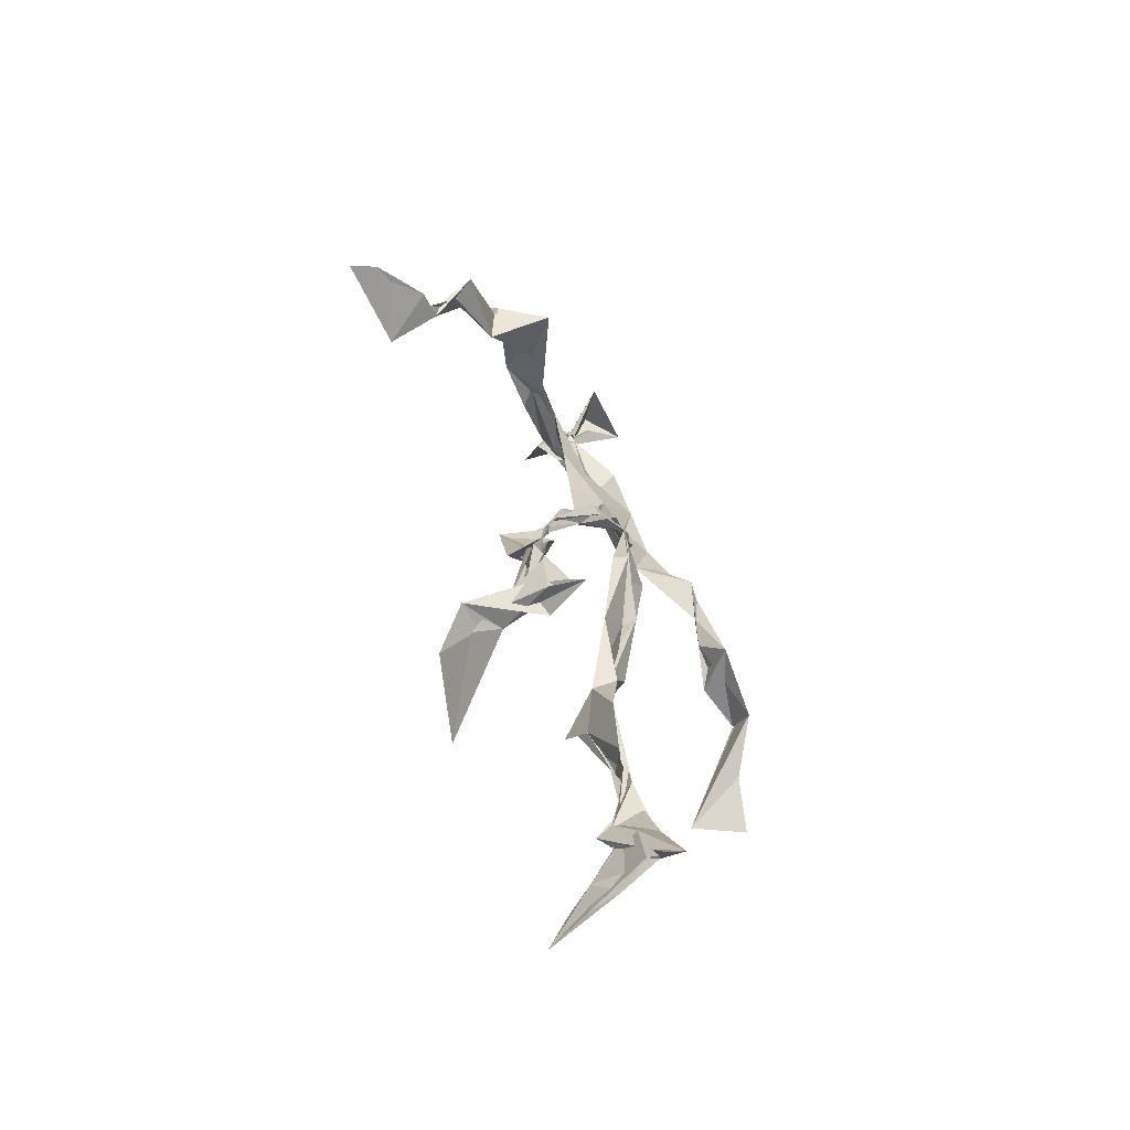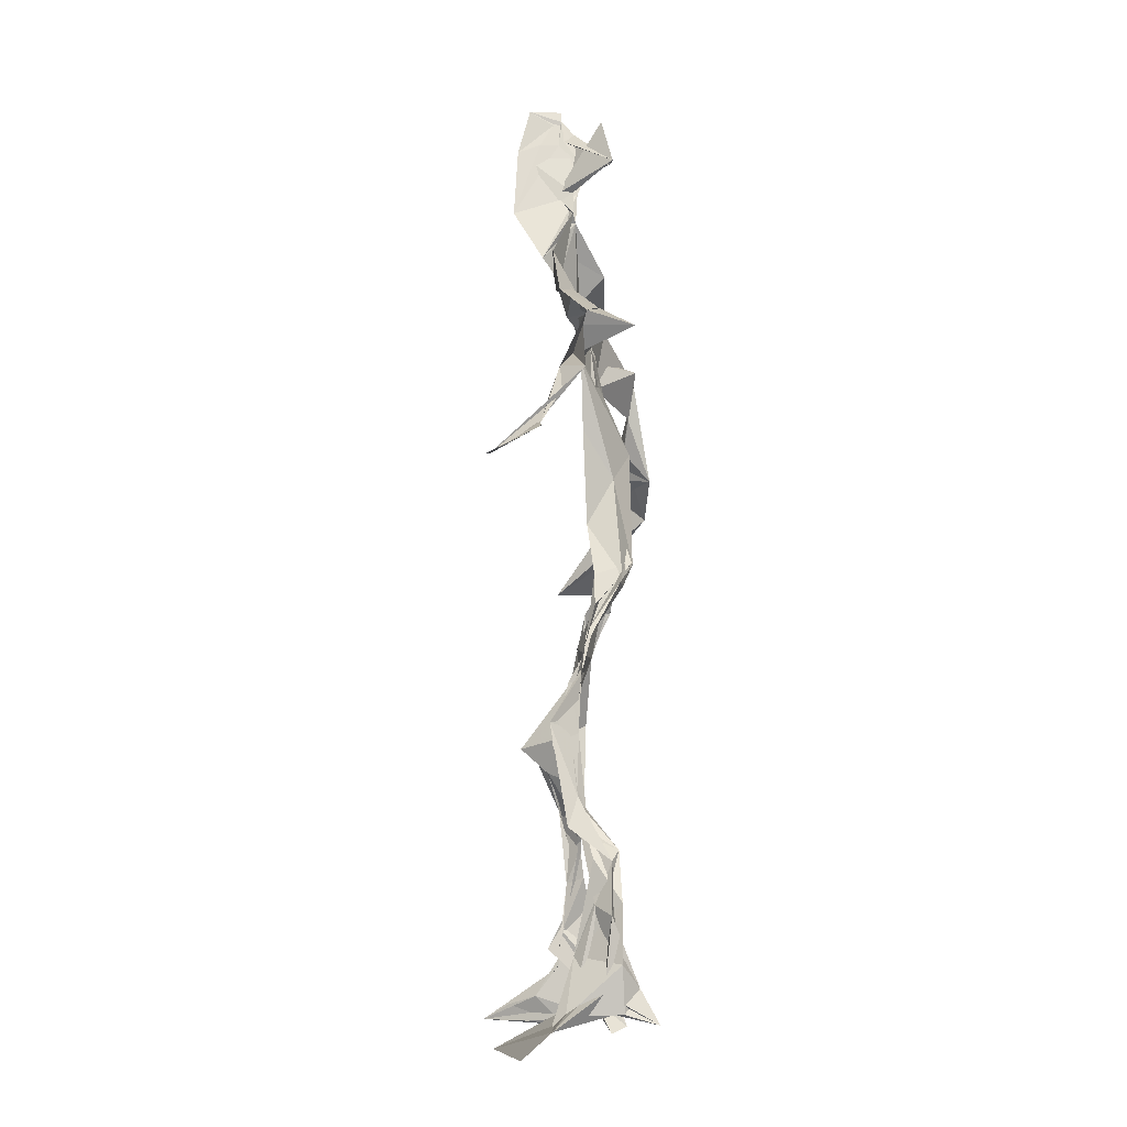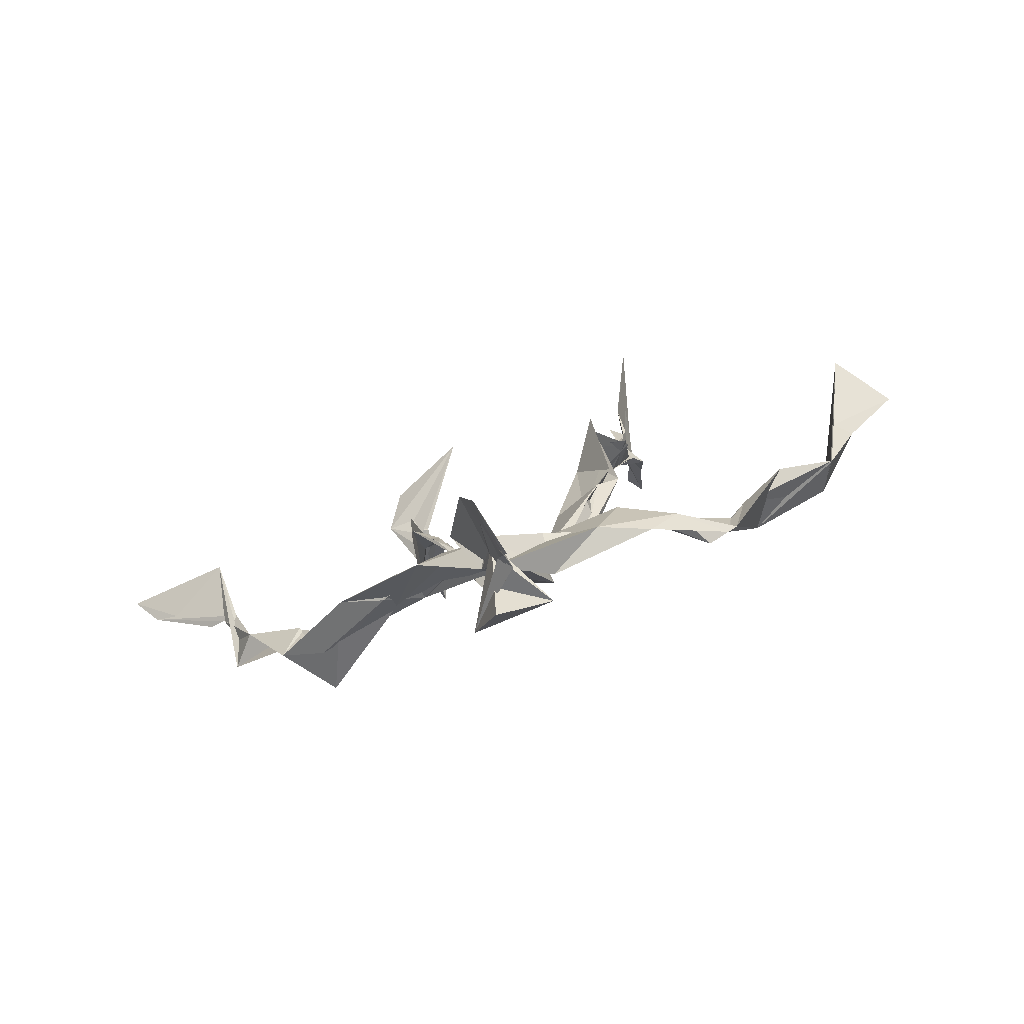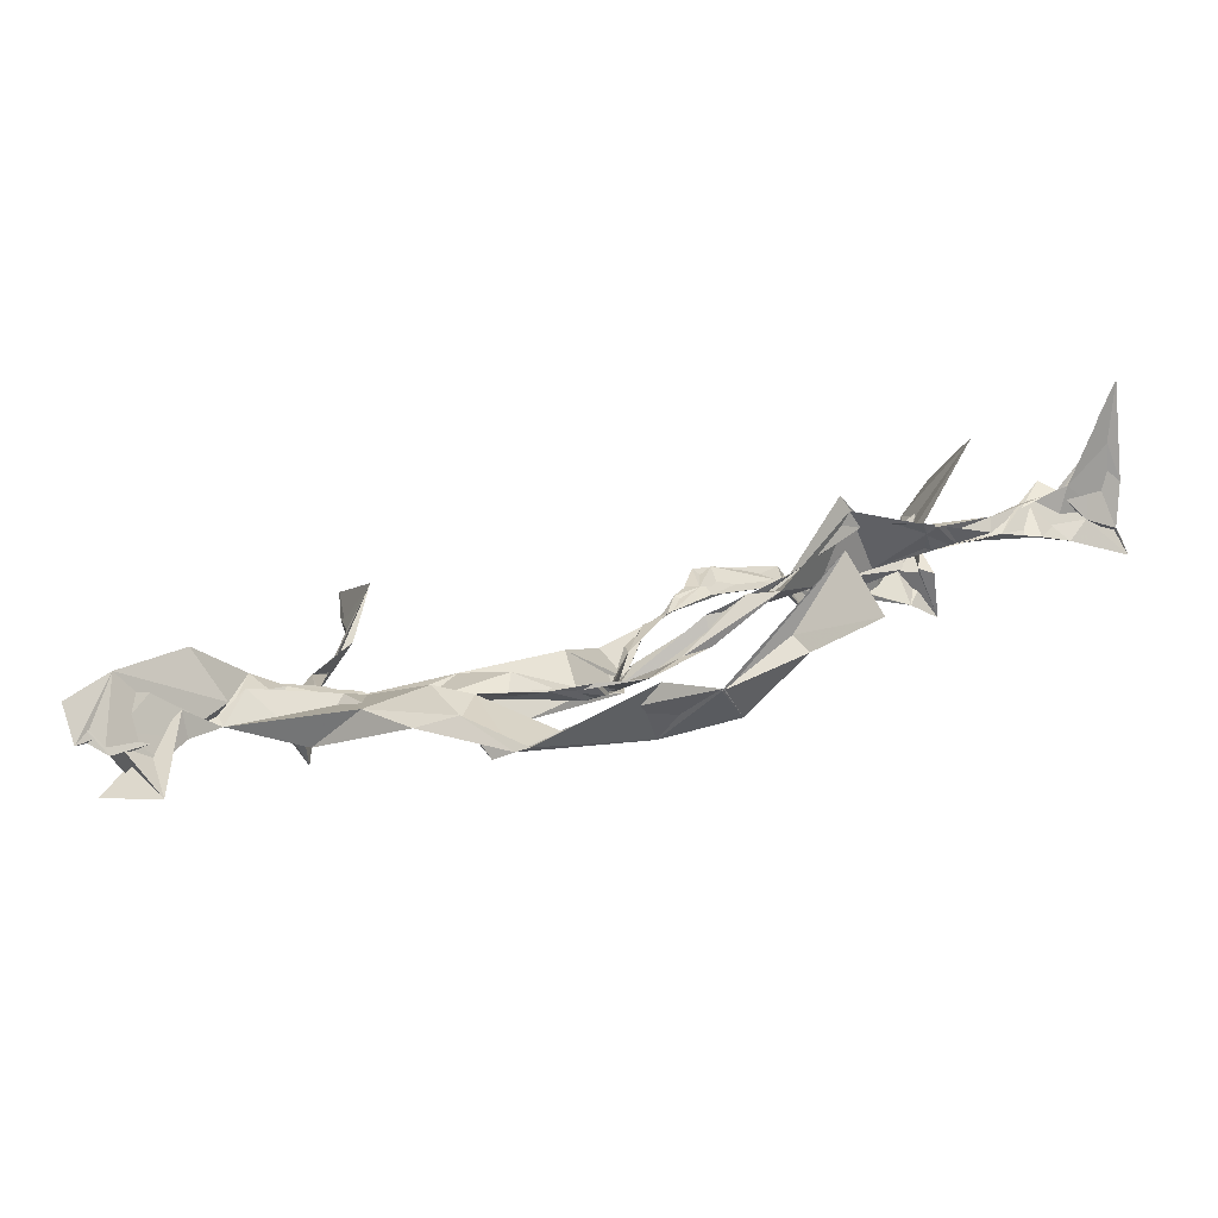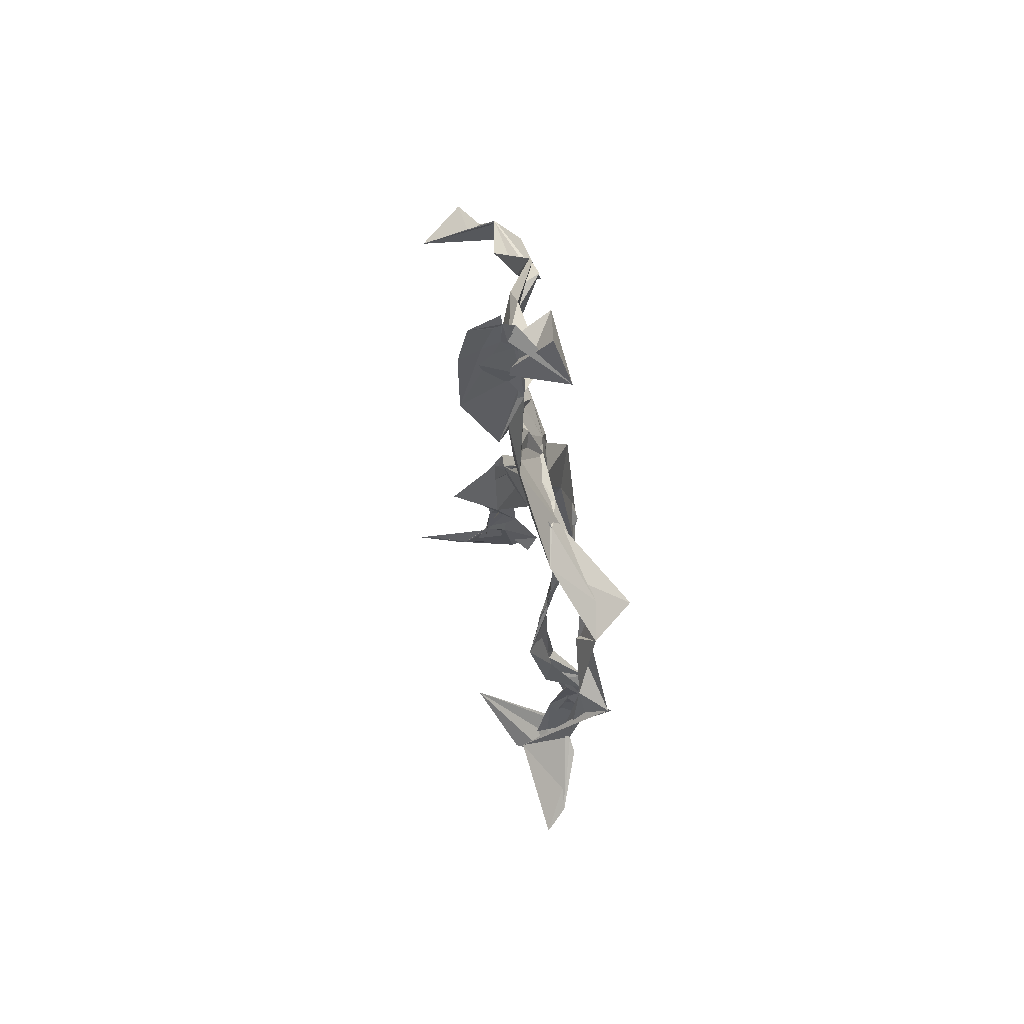
<metadata>
{"format":"obj","ext":"obj","renderer":"f3d","projection":"perspective","resolution":1024,"background":"white","views":[{"elev":-67.4,"azim":138.7,"up":"+Y"},{"elev":-8.6,"azim":114.1,"up":"+Y"},{"elev":5.4,"azim":-176.6,"up":"+Z"},{"elev":21.2,"azim":-125.8,"up":"+Z"},{"elev":71.7,"azim":97.6,"up":"+Y"}]}
</metadata>
<code>
v 0.113 -0.5316 0.05658
v -0.08205 -0.04976 0.00438
v -0.08282 -0.152 0.05879
v 0.08085 -0.1313 -0.02997
v -0.1071 -0.451 0.08127
v -0.3272 0.0612 0.1209
v 0.04934 0.3106 0.007695
v 0.1304 -0.4822 -0.0801
v -0.09668 -0.4832 0.1046
v 0.1029 0.2837 -0.01155
v -0.0174 0.5225 0.03619
v 0.02655 -0.03449 -0.05773
v -0.09443 -0.294 0.04609
v 0.07484 0.3401 0.005649
v -0.1083 -0.4386 0.04873
v 0.07724 -0.09789 -0.0352
v -0.1046 -0.4393 0.07864
v -0.05271 0.3408 -0.002056
v 0.009661 0.1958 -0.01819
v -0.1113 -0.5161 0.07406
v 0.009308 0.365 0.0355
v -0.02248 0.03982 -0.03425
v 0.003252 -0.006027 -0.05821
v -0.07426 -0.2246 0.07695
v -0.1272 -0.5168 0.004002
v -0.04426 0.2667 0.02346
v 0.1223 -0.4667 -0.1146
v 0.01183 0.4829 0.07862
v -0.1267 -0.4393 0.03434
v 0.3759 0.05974 -0.0868
v 0.1371 -0.3345 -0.06891
v -0.3316 0.01345 0.1826
v 0.1191 -0.4941 -0.08464
v 0.01781 0.0383 -0.01039
v -0.07055 -0.2026 0.1116
v -0.1979 0.2599 0.01876
v 0.07567 -0.09034 -0.03467
v 0.1304 -0.4594 -0.07643
v -0.0941 -0.1266 0.05955
v -0.06889 -0.06899 0.01362
v -0.01665 0.1957 -0.01353
v -0.07256 -0.2257 0.08006
v 8.775e-05 0.492 0.05567
v 0.2618 0.1588 -0.08708
v 0.06961 -0.05987 -0.04231
v 0.2759 0.1525 -0.1215
v -0.1231 0.2262 0.04119
v 0.09977 -0.1757 -0.02296
v 0.2987 0.09406 -0.08275
v -0.0297 0.1525 -0.01388
v -0.02265 0.05491 -0.02857
v 0.14 -0.4342 -0.04812
v -0.09262 -0.3111 0.05068
v -0.01013 0.513 -0.01685
v 0.132 -0.3701 -0.08922
v -0.04003 0.05777 -0.03501
v -0.2689 0.1456 0.08163
v -0.2475 0.134 0.02124
v 0.12 -0.3253 -0.0906
v -0.04351 0.01832 -0.02571
v -0.07371 -0.02369 -0.001252
v -0.01053 0.4925 0.03724
v 0.01027 0.4017 0.009506
v 0.2192 0.2108 -0.094
v -0.04002 0.3009 0.03203
v 0.09635 -0.2009 -0.03462
v -0.1099 -0.2687 0.08228
v -0.3464 0.05947 0.1117
v 0.2069 0.1868 -0.07587
v -0.007204 0.4288 0.01191
v 0.01434 0.3544 0.02893
v -0.03319 0.02087 -0.03758
v -0.09436 -0.4255 0.07352
v -0.2326 0.1698 0.04974
v -0.05826 0.4787 -0.008742
v -0.3204 0.1255 0.08657
v -0.06455 -0.2489 0.02899
v -0.09189 0.3156 0.03966
v -0.2158 0.2503 0.02925
v 0.3089 0.06371 -0.03016
v -0.07592 -0.09273 0.03798
v -0.04394 0.1259 -0.0362
v -0.1123 -0.2844 0.07647
v 0.1294 -0.3351 -0.07176
v 0.1487 -0.4833 -0.05097
v -0.1026 -0.385 0.06667
v -0.002892 0.4307 0.01555
v 0.1399 -0.3826 -0.07193
v 0.4006 0.04488 -0.072
v 0.0124 0.4575 -0.04054
v 0.276 0.1338 -0.09766
v -0.0174 0.2719 0.01949
v -0.01051 0.4958 0.03026
v -0.05585 -0.1917 0.05111
v -0.1016 -0.2739 0.07708
v 0.1417 -0.4909 -0.04577
v -0.02455 0.5074 0.02366
v -0.02112 0.5353 0.03828
v -0.1042 -0.1086 0.05079
v -0.01036 0.231 -0.009182
v -0.2187 0.2087 0.03828
v -0.08205 0.01902 -0.008973
v -0.01382 0.1177 -0.001725
v -0.04745 0.06692 -0.02008
v -0.02668 -0.004123 -0.01965
v -0.1122 -0.473 0.04509
v 0.155 0.271 -0.03884
v -0.09792 -0.4099 0.07168
v -0.04158 0.00499 -0.02889
v -0.1661 0.2691 0.04829
v 0.1465 0.2486 -0.07416
v -0.05498 0.1766 0.006354
v -0.0007457 0.0909 -0.03474
v 0.1314 -0.2134 -0.01945
v -0.3217 0.1253 0.0888
v -0.1031 -0.3488 0.04707
v 0.3136 0.08714 -0.08996
v 0.1383 -0.4217 -0.09693
v -0.03416 0.1354 -0.0157
v -0.1024 -0.3157 0.05082
v -0.05345 0.05657 -0.01405
v 0.01554 0.2387 -0.01293
v 0.0573 0.2723 -0.01685
v 0.1211 -0.5037 -0.1363
v -0.105 -0.3564 0.06938
v -0.04863 0.247 0.00766
v -0.1031 -0.5105 0.1735
v 0.1139 -0.2751 -0.04087
v 0.1392 -0.4931 -0.1046
v 0.05287 0.321 0.01498
v -0.08777 -0.43 0.08507
v 0.04146 0.2208 -0.01391
v -0.1172 -0.3596 0.05547
v -0.02034 0.5085 0.0299
v -0.1081 -0.5057 0.03819
v 0.102 -0.2814 -0.04561
v -0.1091 0.2598 0.05314
v -0.3872 0.01853 0.1453
v -0.1137 -0.4723 0.04496
v 0.1912 -0.5095 -0.04702
v -0.1171 -0.5087 0.03002
v -0.1126 -0.3506 0.05725
v 0.1639 -0.4949 -0.04936
v -0.03546 0.06587 -0.03214
v 0.09797 -0.1441 -0.02412
v 0.009937 0.2983 0.004221
v 0.132 -0.1913 -0.01693
v 0.02255 0.3509 0.02207
v 0.07664 -0.1199 -0.03008
v 0.02947 0.144 -0.0108
v -0.07118 -0.0511 0.03111
v 0.04078 0.2713 0.00378
v 0.0301 0.404 0.07516
v -0.08104 -0.08754 0.0454
v 0.2179 0.2267 -0.09777
v -0.04592 0.09999 -0.01171
v -0.03762 -0.106 0.008438
v 0.1466 -0.4426 -0.1055
v -0.07429 -0.1775 0.03127
v -0.2237 0.2404 0.03361
v 0.05217 -0.02364 -0.03415
v -0.3149 0.09922 0.05562
v 0.09141 -0.184 -0.03018
v 0.1502 -0.4715 -0.08662
v 0.1387 -0.3796 -0.1023
v 0.01181 0.2408 -0.01279
v 0.1027 0.2638 -0.04456
v -0.04898 0.1029 -0.0121
v -0.1033 -0.4472 0.0777
v -0.07363 -0.2312 0.07837
v -0.07492 -0.2105 0.09624
v 0.2084 0.1822 -0.07805
v -0.1299 -0.399 0.04782
v 0.1378 -0.302 -0.04049
v 0.008502 0.3822 0.02756
v 0.1762 0.2398 -0.09277
v 0.0868 -0.1358 -0.03379
v 0.1266 -0.3088 -0.04998
v 0.1672 -0.5138 -0.03249
v 0.1125 0.2819 -0.03519
v -0.1426 0.2987 0.03637
v 0.008679 0.2854 0.008203
v -0.000719 0.5342 0.06915
v 0.07402 0.2637 -0.03442
v -0.01244 -0.005503 -0.05255
v 0.04189 -0.03237 -0.06078
v 0.01806 0.3217 0.02403
v -0.02108 0.01917 -0.04471
v 0.0008062 0.3922 0.01055
v 0.1246 -0.2693 -0.04599
v -0.01311 0.2256 -0.00914
v 0.2855 0.09921 -0.076
v 0.1505 -0.3932 -0.09557
v -0.09999 -0.4931 0.14
v -0.104 -0.5118 0.1182
v -0.02727 0.1764 -0.0105
v 0.07452 -0.09286 -0.04026
v 0.04359 0.3432 0.03244
v -0.0005439 0.4297 0.03596
v 0.08421 -0.1205 -0.03249
v 0.1669 0.2189 -0.1306
v -0.0248 0.2872 0.01967
v 0.1343 -0.3374 -0.08903
v 0.01151 0.3427 0.02865
v -0.01841 0.4586 0.00434
v -0.02906 0.1946 -0.0106
v 0.182 -0.5394 -0.007415
v -0.1088 -0.5248 0.01502
v 0.03887 -0.04754 -0.03914
v -0.04605 0.03969 -0.03269
f 67 142 13
f 184 167 111
f 120 53 133
f 10 130 180
f 59 165 31
f 64 69 46
f 122 41 100
f 144 82 22
f 149 163 66
f 51 150 103
f 11 183 97
f 128 114 66
f 6 32 76
f 45 200 16
f 51 161 34
f 179 96 1
f 134 97 183
f 152 146 166
f 189 78 202
f 92 187 202
f 34 113 150
f 91 49 44
f 151 109 60
f 139 106 131
f 102 61 2
f 44 172 91
f 141 9 20
f 81 39 151
f 91 172 46
f 135 25 141
f 210 144 22
f 196 126 112
f 65 21 182
f 30 49 80
f 161 45 16
f 12 113 34
f 202 187 189
f 116 108 125
f 18 181 78
f 180 111 176
f 101 36 74
f 20 194 127
f 89 30 80
f 64 201 69
f 13 142 86
f 119 19 191
f 112 156 168
f 182 122 100
f 41 132 82
f 198 63 175
f 197 177 37
f 2 61 99
f 131 17 139
f 46 69 44
f 206 26 100
f 79 58 160
f 96 8 140
f 73 125 169
f 24 83 95
f 124 129 27
f 88 38 193
f 7 63 14
f 84 178 128
f 208 139 141
f 177 147 163
f 72 105 61
f 163 37 177
f 182 7 122
f 186 12 197
f 59 203 55
f 164 140 33
f 94 40 39
f 48 145 114
f 92 126 191
f 17 169 9
f 11 62 98
f 9 5 127
f 96 140 1
f 65 26 181
f 36 137 110
f 15 108 173
f 101 47 36
f 93 90 75
f 33 8 124
f 199 70 205
f 198 70 189
f 5 15 135
f 172 44 155
f 153 62 70
f 39 24 35
f 165 55 158
f 13 170 67
f 157 40 94
f 151 39 40
f 191 166 92
f 158 143 52
f 171 83 24
f 144 50 82
f 208 141 25
f 119 103 19
f 167 14 107
f 123 122 7
f 58 101 74
f 38 140 164
f 110 78 181
f 147 48 190
f 155 44 69
f 34 150 51
f 97 90 93
f 173 116 133
f 46 172 64
f 5 9 169
f 40 109 151
f 17 9 139
f 53 77 13
f 31 84 128
f 27 193 164
f 194 9 127
f 121 72 102
f 171 99 159
f 148 182 21
f 137 78 110
f 135 15 25
f 210 156 144
f 3 24 39
f 152 166 184
f 56 104 60
f 84 31 52
f 132 113 82
f 207 1 140
f 23 188 209
f 171 3 99
f 87 63 199
f 56 103 119
f 125 120 116
f 32 115 76
f 4 16 200
f 99 61 154
f 6 76 68
f 60 2 151
f 160 36 110
f 66 114 145
f 187 198 189
f 192 46 44
f 129 143 158
f 112 126 47
f 148 7 182
f 169 125 108
f 53 13 133
f 117 89 80
f 86 17 131
f 159 77 171
f 129 96 143
f 191 196 119
f 53 120 77
f 137 47 126
f 10 180 107
f 93 205 11
f 22 82 185
f 196 191 126
f 2 99 3
f 149 209 37
f 170 42 67
f 210 72 121
f 11 97 93
f 197 12 16
f 145 48 200
f 143 96 179
f 69 201 155
f 204 130 63
f 118 193 27
f 49 91 80
f 147 174 163
f 158 52 165
f 184 166 132
f 189 70 199
f 55 118 158
f 32 162 115
f 167 123 7
f 13 86 133
f 62 205 70
f 118 55 193
f 189 63 21
f 136 163 174
f 135 20 195
f 50 100 41
f 181 26 47
f 192 80 46
f 33 124 164
f 4 200 48
f 206 50 156
f 29 106 25
f 65 181 18
f 60 109 56
f 18 21 65
f 45 23 209
f 3 39 81
f 22 185 188
f 207 85 1
f 128 178 114
f 176 172 155
f 195 5 135
f 195 127 5
f 198 187 204
f 88 203 178
f 134 87 97
f 111 167 201
f 12 161 16
f 74 36 160
f 197 37 186
f 192 49 30
f 87 199 90
f 209 200 45
f 94 35 170
f 106 139 208
f 105 109 157
f 122 123 132
f 179 1 85
f 107 176 155
f 140 8 33
f 133 116 120
f 19 150 166
f 87 90 97
f 203 59 174
f 125 73 142
f 34 161 12
f 109 105 188
f 134 28 87
f 46 80 91
f 108 15 5
f 99 154 159
f 43 153 28
f 76 58 162
f 71 63 130
f 81 151 2
f 16 177 197
f 104 56 168
f 21 18 189
f 121 168 156
f 104 102 60
f 115 74 57
f 168 121 104
f 23 161 51
f 188 23 51
f 47 79 181
f 10 107 14
f 113 185 82
f 107 201 167
f 186 185 12
f 169 108 5
f 203 193 55
f 124 8 129
f 114 178 190
f 143 179 52
f 98 183 11
f 141 20 135
f 63 189 199
f 67 42 95
f 102 104 121
f 150 113 132
f 183 28 134
f 77 83 171
f 131 106 133
f 184 123 167
f 42 24 95
f 64 172 201
f 15 173 29
f 66 136 128
f 79 101 58
f 45 161 23
f 188 56 109
f 174 147 190
f 86 73 17
f 192 30 117
f 6 138 32
f 129 158 27
f 173 133 29
f 146 92 166
f 202 137 126
f 54 75 90
f 170 77 94
f 163 136 66
f 149 66 145
f 204 63 198
f 28 98 43
f 26 206 47
f 204 146 130
f 159 94 77
f 169 17 73
f 205 93 75
f 142 73 86
f 160 110 79
f 177 4 147
f 186 209 188
f 100 26 182
f 55 165 59
f 61 105 154
f 42 170 35
f 25 106 208
f 152 130 146
f 203 88 193
f 195 20 127
f 29 133 106
f 206 100 50
f 163 149 37
f 140 38 85
f 136 174 59
f 48 147 4
f 157 94 159
f 50 41 82
f 176 107 180
f 83 77 120
f 81 2 3
f 27 164 124
f 183 98 28
f 61 102 72
f 132 41 122
f 38 164 193
f 67 95 142
f 80 192 117
f 178 84 88
f 13 77 170
f 199 54 90
f 198 153 70
f 123 184 132
f 188 72 22
f 115 57 76
f 19 103 150
f 74 162 58
f 71 14 63
f 52 85 88
f 62 11 205
f 153 175 28
f 196 168 119
f 89 117 30
f 174 190 203
f 114 190 48
f 198 175 153
f 103 56 51
f 57 58 76
f 119 168 56
f 56 188 51
f 148 63 7
f 31 165 52
f 157 109 40
f 152 180 130
f 68 138 6
f 207 140 85
f 36 47 137
f 132 166 150
f 176 111 172
f 75 54 199
f 42 35 24
f 85 52 179
f 159 154 157
f 68 162 32
f 14 167 7
f 142 95 125
f 32 138 68
f 172 111 201
f 15 29 25
f 141 139 9
f 188 105 72
f 178 203 190
f 155 201 107
f 156 50 144
f 210 22 72
f 110 181 79
f 160 57 74
f 182 26 65
f 10 14 130
f 128 136 59
f 121 156 210
f 184 180 152
f 76 162 68
f 71 130 14
f 62 43 98
f 157 154 105
f 206 156 112
f 194 20 9
f 202 126 92
f 37 209 186
f 8 96 129
f 87 28 175
f 192 44 49
f 112 47 206
f 145 200 149
f 125 83 120
f 87 175 63
f 149 200 209
f 43 62 153
f 204 187 146
f 95 83 125
f 115 162 74
f 88 84 52
f 4 177 16
f 185 113 12
f 186 188 185
f 2 60 102
f 57 160 58
f 148 21 63
f 38 88 85
f 86 131 133
f 137 202 78
f 75 199 205
f 101 79 47
f 92 146 187
f 59 31 128
f 184 111 180
f 108 116 173
f 24 3 171
f 112 168 196
f 191 19 166
f 35 94 39
f 158 118 27
f 189 18 78

</code>
